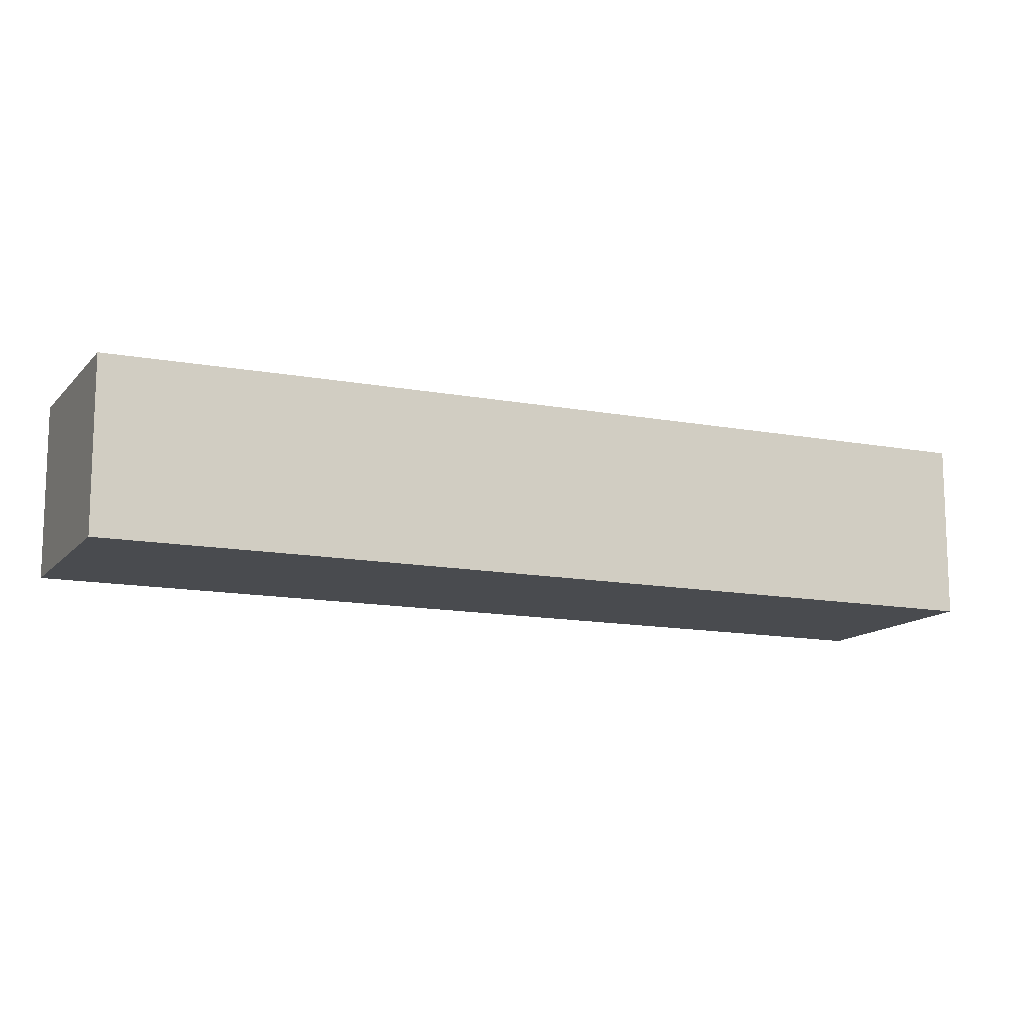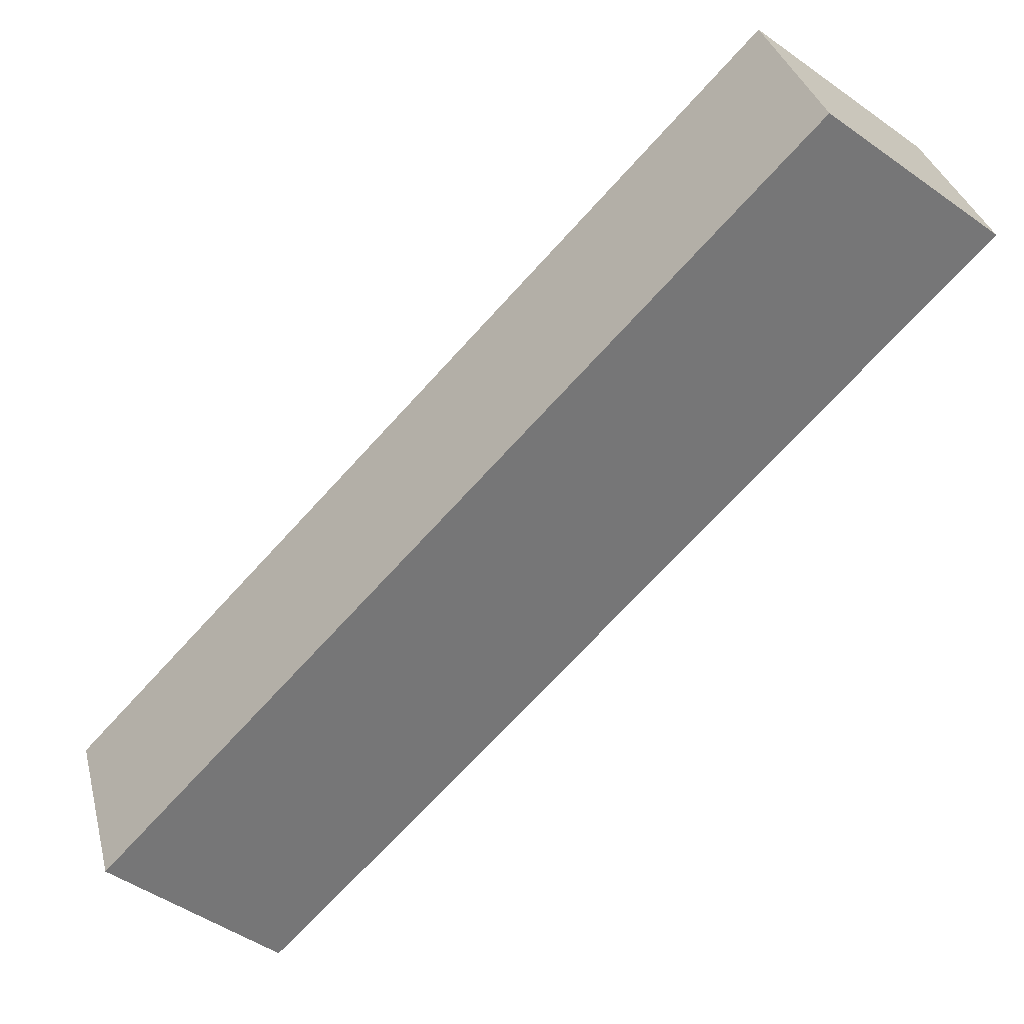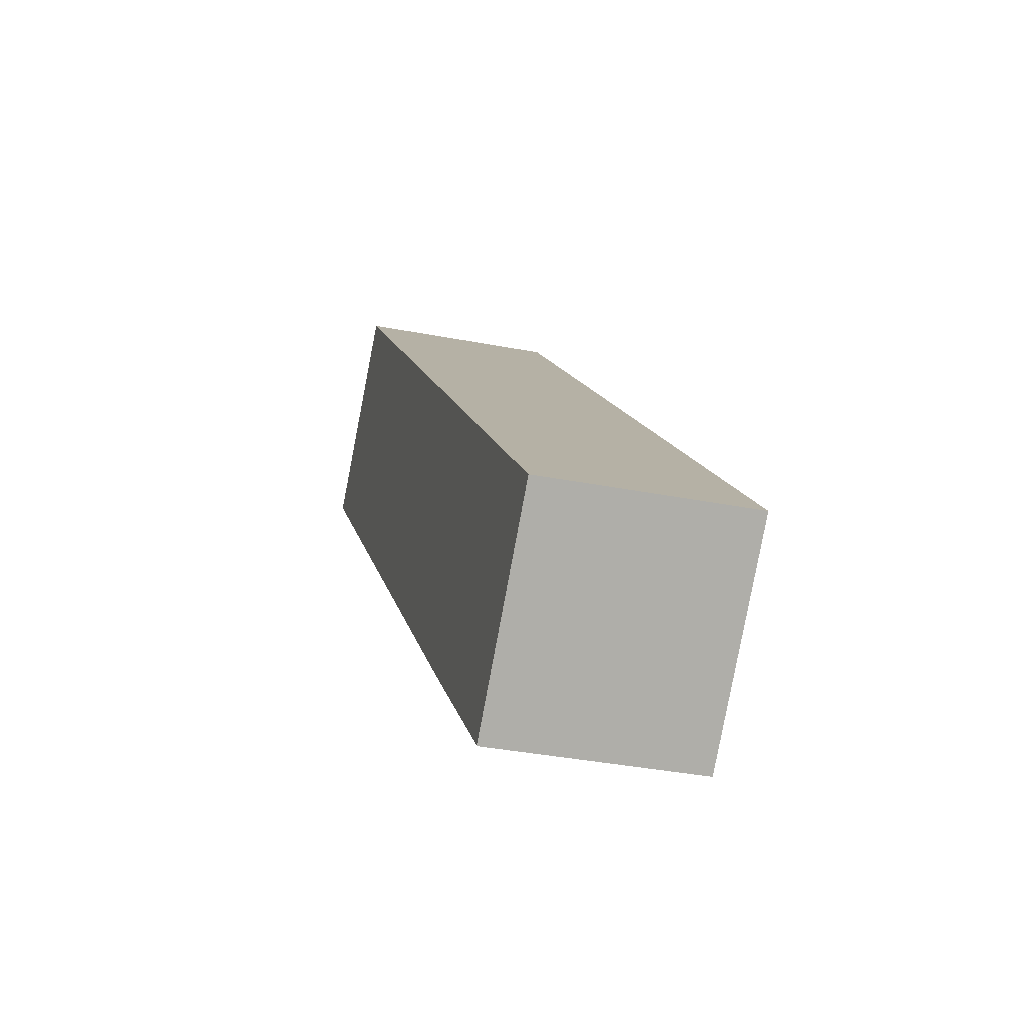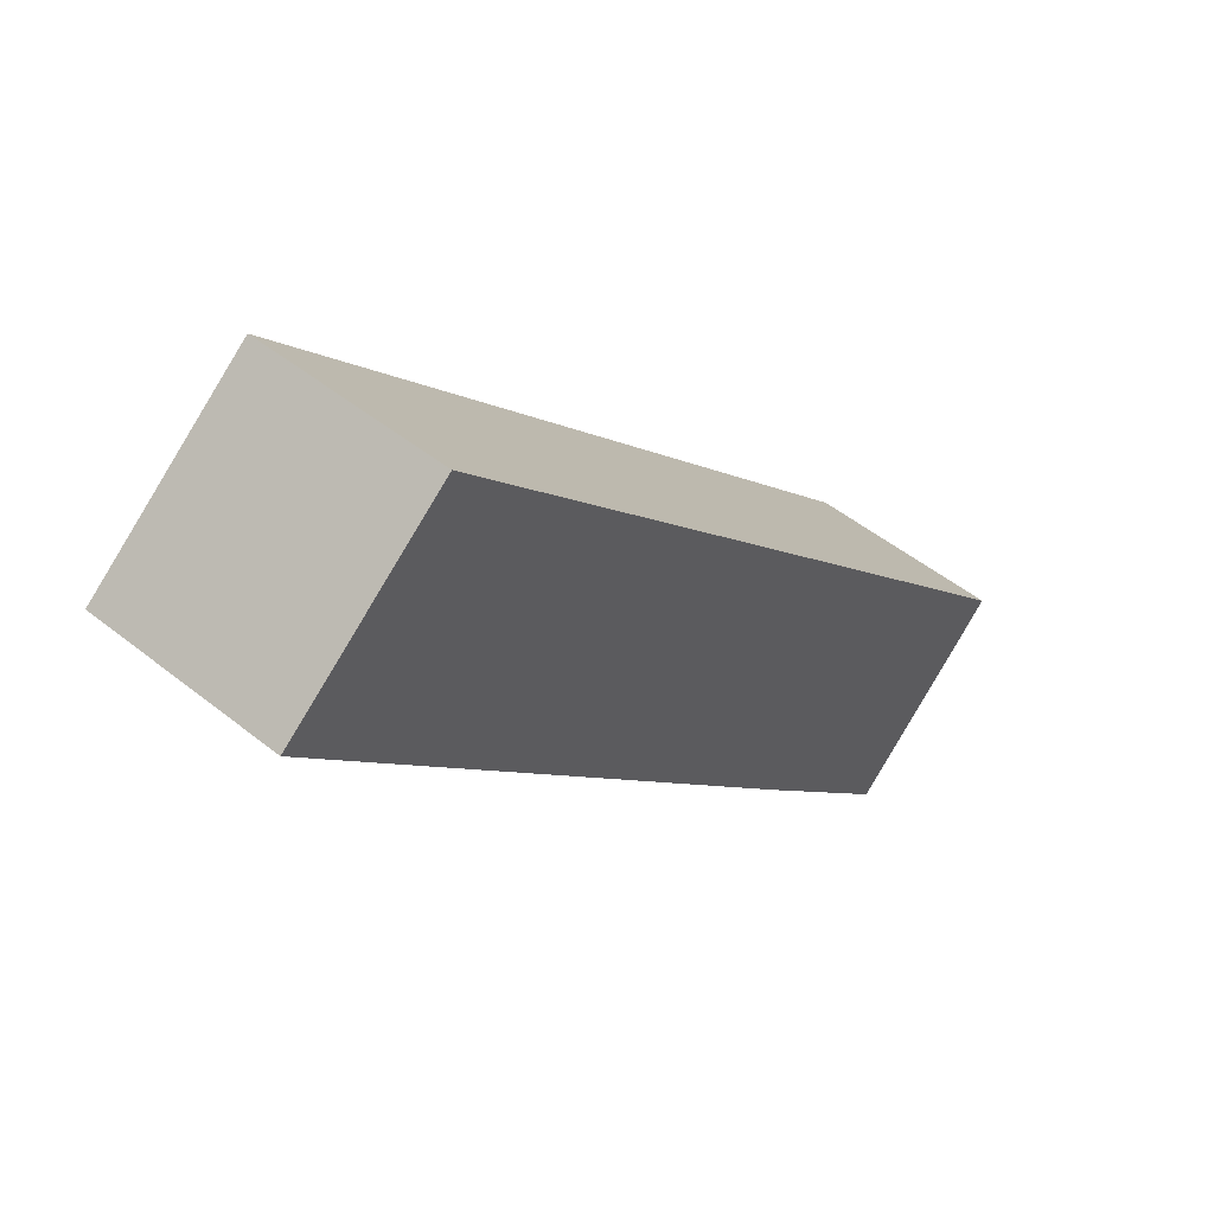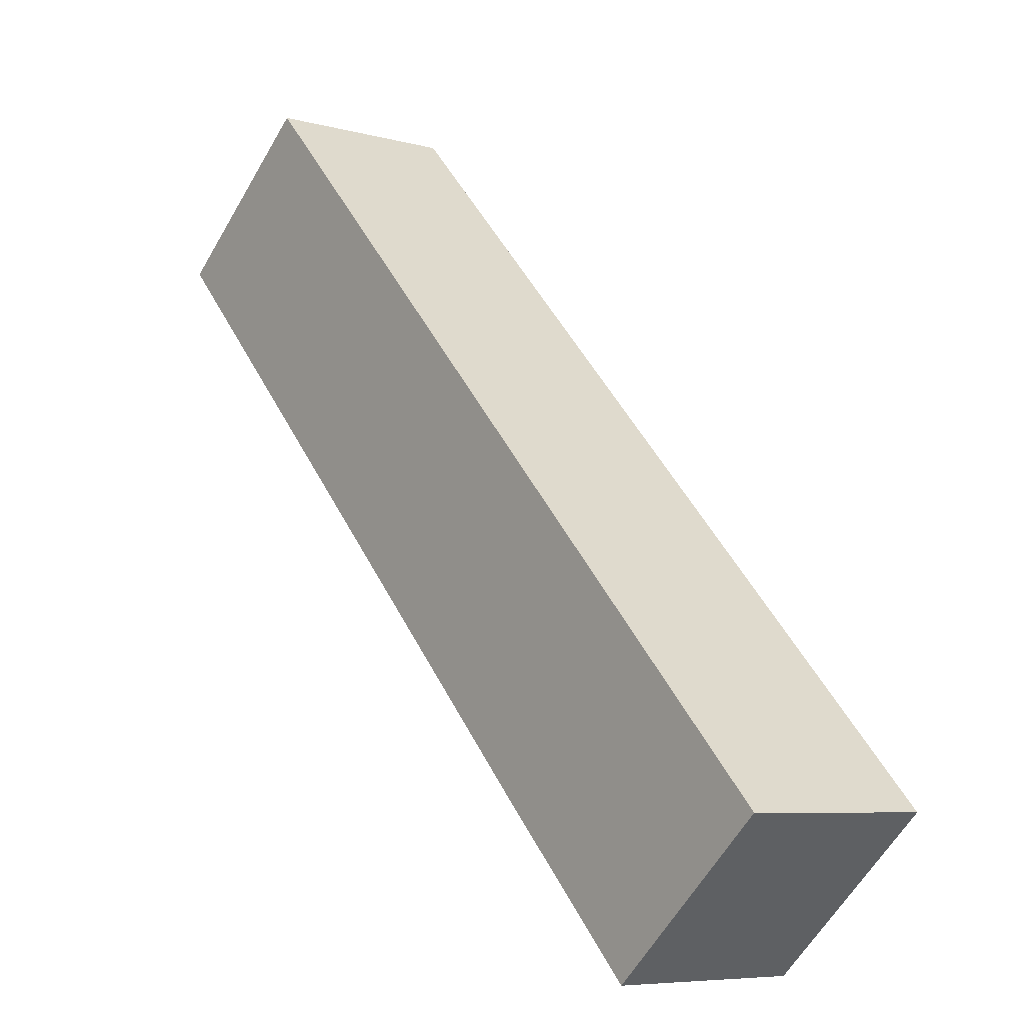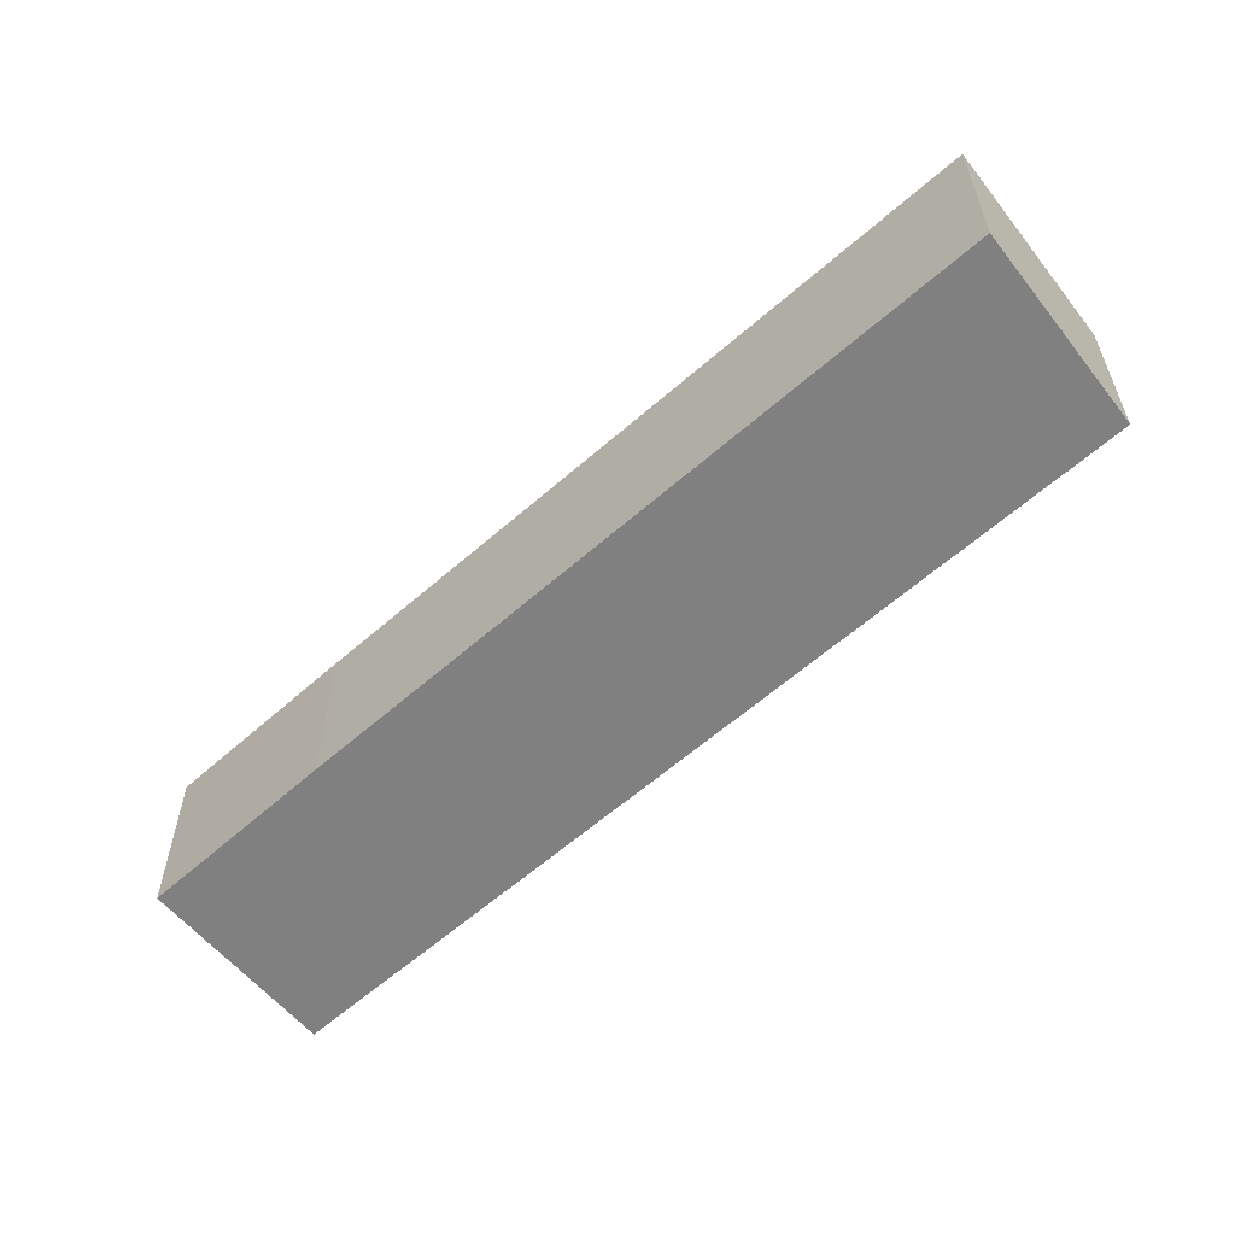
<metadata>
{"format":"obj","ext":"obj","renderer":"f3d","projection":"perspective","resolution":1024,"background":"white","views":[{"elev":-13.7,"azim":-156.3,"up":"+Y"},{"elev":33.5,"azim":166.2,"up":"+Z"},{"elev":-36.4,"azim":75.8,"up":"+Z"},{"elev":49.2,"azim":-48.3,"up":"+Z"},{"elev":-6.8,"azim":51.4,"up":"+Z"},{"elev":-60.1,"azim":-91.6,"up":"+Y"}]}
</metadata>
<code>
v  4.123 4.619 3.336
v  13.15 4.619 -13.81
v  0 4.619 2.828e-16
v  20.73 4.619 -14.1
v  16.82 4.619 -17.59
v  16.82 1.077e-15 -17.59
v  13.15 8.457e-16 -13.81
v  0 0 0
v  4.123 -2.043e-16 3.336
v  20.73 8.631e-16 -14.1
g defaultobject
f 1 2 3
f 2 1 4
f 2 4 5
f 6 2 5
f 2 6 7
f 2 7 3
f 3 7 8
f 8 1 3
f 1 8 9
f 9 4 1
f 4 9 10
f 10 5 4
f 5 10 6
f 7 9 8
f 9 7 10
f 10 7 6

</code>
